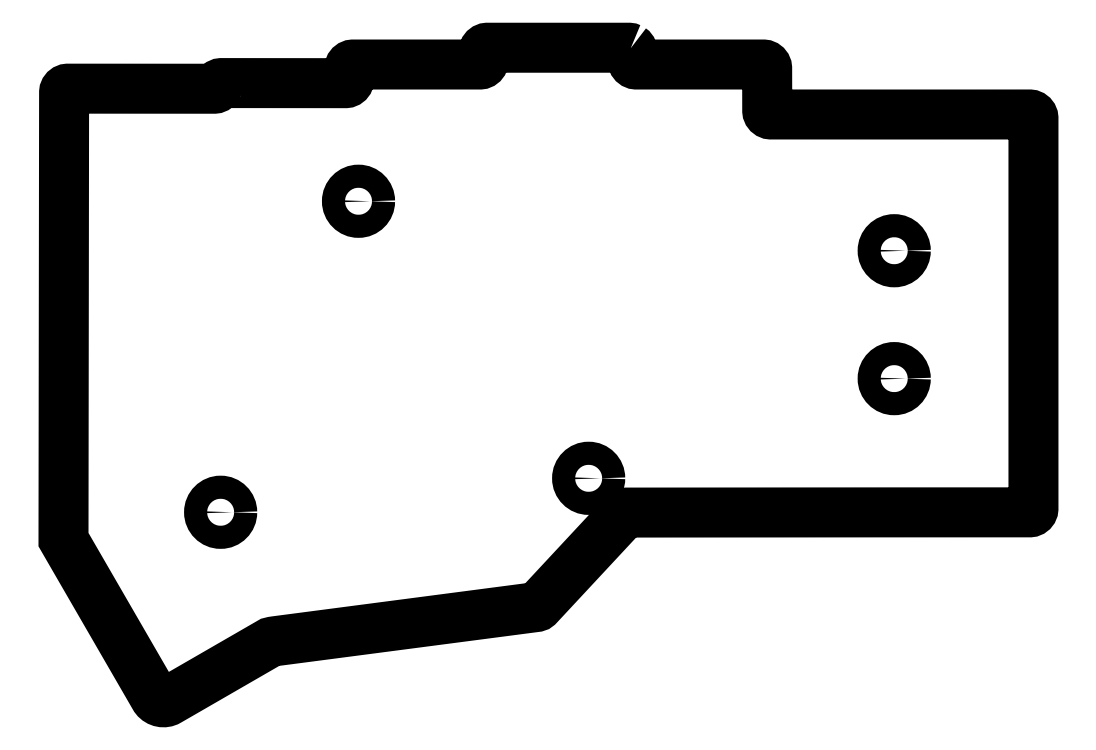
<metadata>
{"format":"dxf","ext":"dxf","renderer":"ezdxf+matplotlib","layout":"modelspace","background":"white","min_lineweight":24,"dpi":150}
</metadata>
<code>
0
SECTION
2
ENTITIES
0
LWPOLYLINE
8
0
90
111
70
1
43
0
10
78.81
20
-38.88
10
78.69
20
-38.83
10
78.56
20
-38.81
10
59.6
20
-38.81
10
59.47
20
-38.83
10
59.35
20
-38.88
10
59.25
20
-38.96
10
59.17
20
-39.06
10
59.12
20
-39.18
10
59.1
20
-39.31
10
59.1
20
-40.56
10
59.09
20
-40.69
10
59.04
20
-40.81
10
58.96
20
-40.92
10
58.85
20
-41
10
58.73
20
-41.05
10
58.6
20
-41.06
10
41.59
20
-41.06
10
41.46
20
-41.08
10
41.34
20
-41.13
10
41.24
20
-41.21
10
41.16
20
-41.31
10
41.11
20
-41.43
10
41.09
20
-41.56
10
41.09
20
-43.06
10
41.08
20
-43.19
10
41.03
20
-43.31
10
40.95
20
-43.42
10
40.84
20
-43.5
10
40.72
20
-43.55
10
40.59
20
-43.56
10
23.96
20
-43.55
10
23.83
20
-43.57
10
23.7
20
-43.62
10
23.6
20
-43.71
10
23.52
20
-43.82
10
23.47
20
-43.95
10
23.42
20
-44.07
10
23.34
20
-44.17
10
23.24
20
-44.25
10
23.12
20
-44.29
10
22.99
20
-44.31
10
3.373
20
-44.3
10
3.243
20
-44.32
10
3.123
20
-44.37
10
3.019
20
-44.45
10
2.939
20
-44.55
10
2.89
20
-44.67
10
2.873
20
-44.8
10
2.792
20
-104.7
10
15.04
20
-125.9
10
15.19
20
-126.1
10
15.38
20
-126.3
10
15.58
20
-126.4
10
15.81
20
-126.5
10
16.05
20
-126.5
10
16.29
20
-126.5
10
16.53
20
-126.5
10
16.76
20
-126.4
10
16.97
20
-126.3
10
30.53
20
-118.5
10
30.85
20
-118.4
10
31.18
20
-118.3
10
66.15
20
-113.8
10
66.3
20
-113.7
10
66.42
20
-113.6
10
77.96
20
-101.2
10
78.06
20
-101.2
10
78.17
20
-101.1
10
78.29
20
-101.1
10
113.2
20
-101.1
10
132.3
20
-101.1
10
132.4
20
-101.1
10
132.5
20
-101
10
132.6
20
-100.9
10
132.7
20
-100.8
10
132.8
20
-100.7
10
132.8
20
-100.6
10
132.8
20
-48.26
10
132.8
20
-48.13
10
132.7
20
-48.01
10
132.6
20
-47.91
10
132.5
20
-47.83
10
132.4
20
-47.78
10
132.3
20
-47.76
10
113.1
20
-47.76
10
97.6
20
-47.76
10
97.47
20
-47.74
10
97.35
20
-47.69
10
97.25
20
-47.61
10
97.17
20
-47.51
10
97.12
20
-47.39
10
97.1
20
-47.26
10
97.09
20
-41.56
10
97.08
20
-41.43
10
97.03
20
-41.31
10
96.95
20
-41.21
10
96.84
20
-41.13
10
96.72
20
-41.08
10
96.59
20
-41.06
10
79.56
20
-41.06
10
79.43
20
-41.05
10
79.31
20
-41
10
79.21
20
-40.92
10
79.13
20
-40.81
10
79.08
20
-40.69
10
79.06
20
-40.56
10
79.06
20
-39.31
10
79.05
20
-39.18
10
79
20
-39.06
10
78.92
20
-38.96
0
CIRCLE
8
0
10
114.1
20
-83.16
30
0
40
1.55
210
0
220
-0
230
1
0
CIRCLE
8
0
10
73.17
20
-96.52
30
0
40
1.55
210
0
220
-0
230
1
0
CIRCLE
8
0
10
23.85
20
-101.1
30
0
40
1.55
210
0
220
-0
230
1
0
CIRCLE
8
0
10
114.1
20
-66.02
30
0
40
1.55
210
0
220
-0
230
1
0
CIRCLE
8
0
10
42.33
20
-59.39
30
0
40
1.55
210
0
220
-0
230
1
0
ENDSEC
0
EOF

</code>
